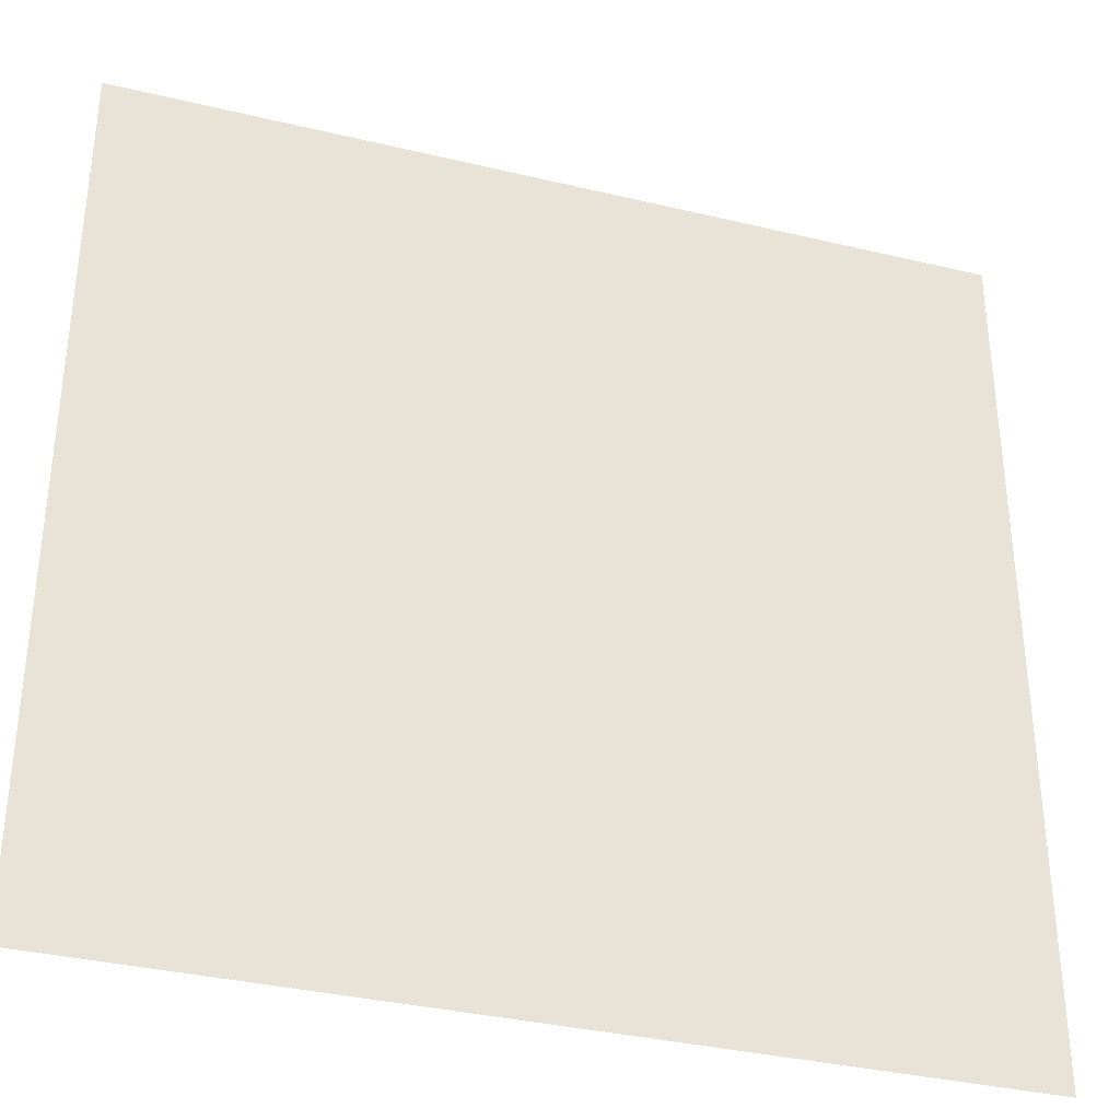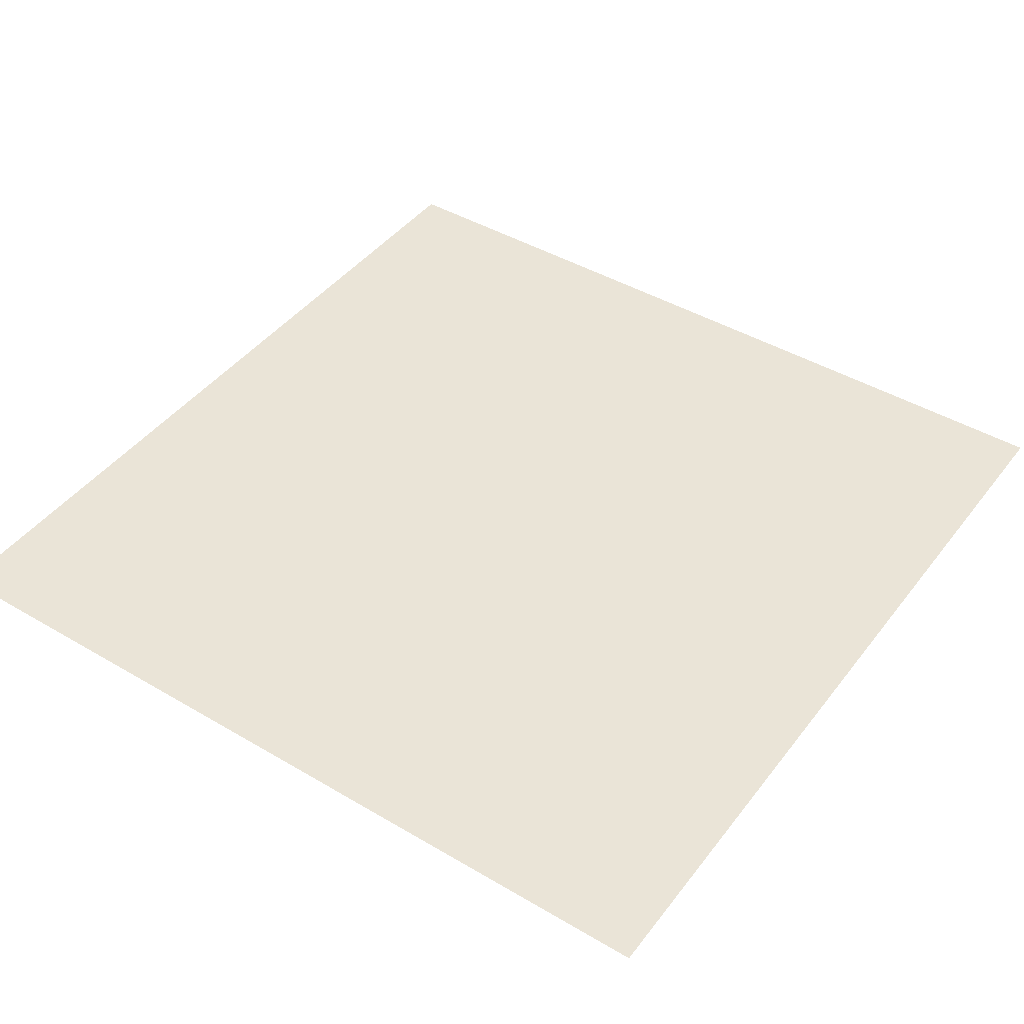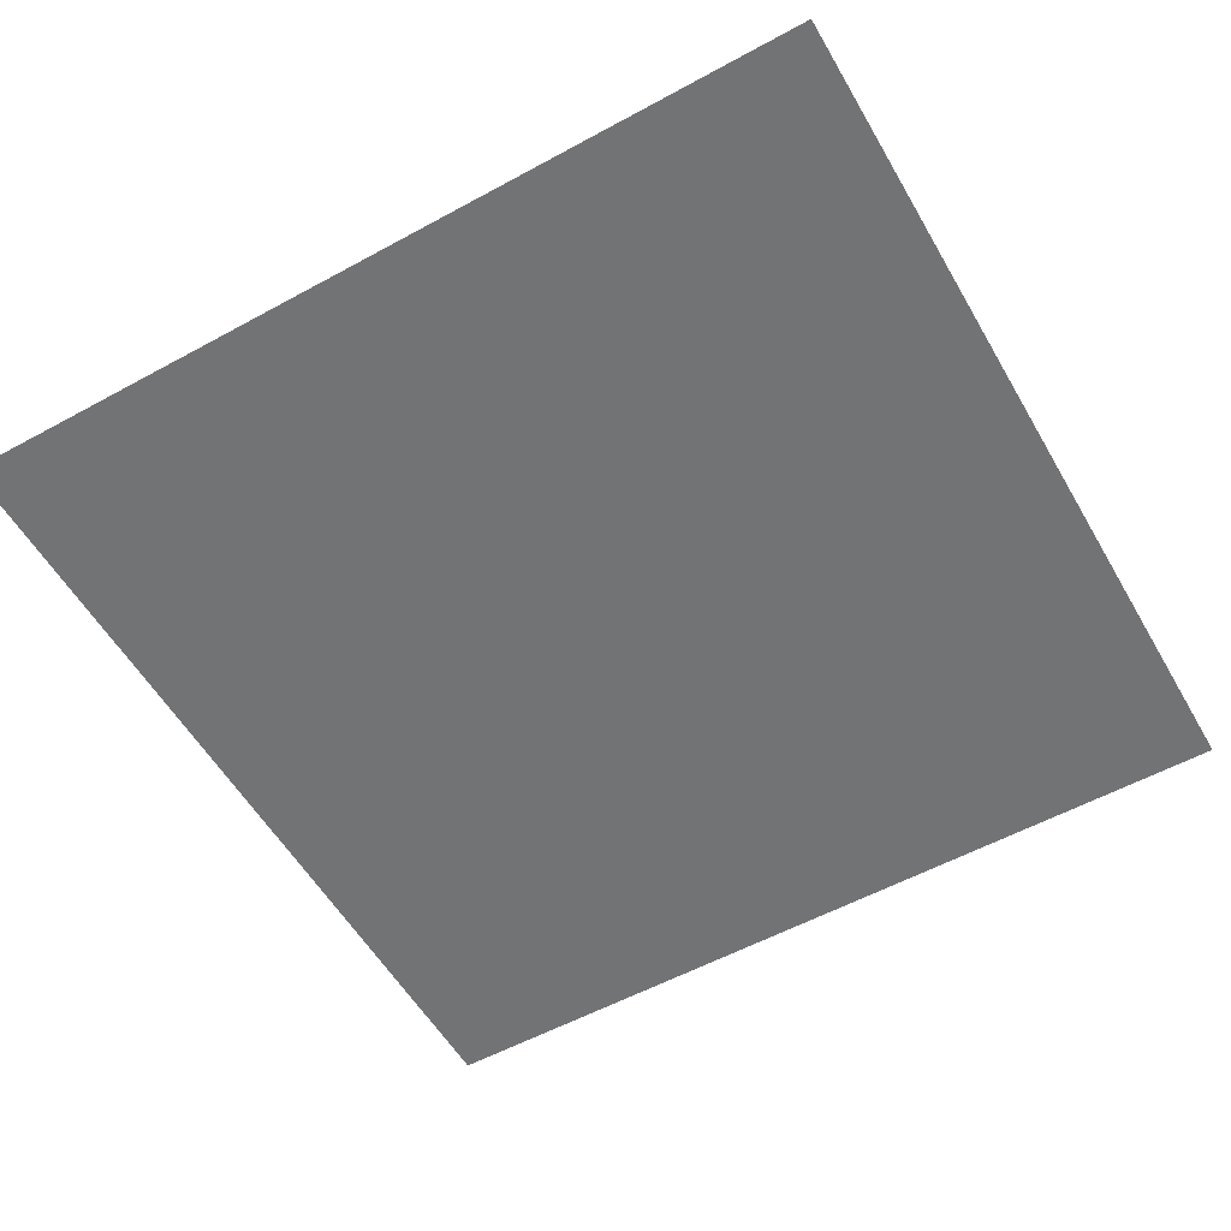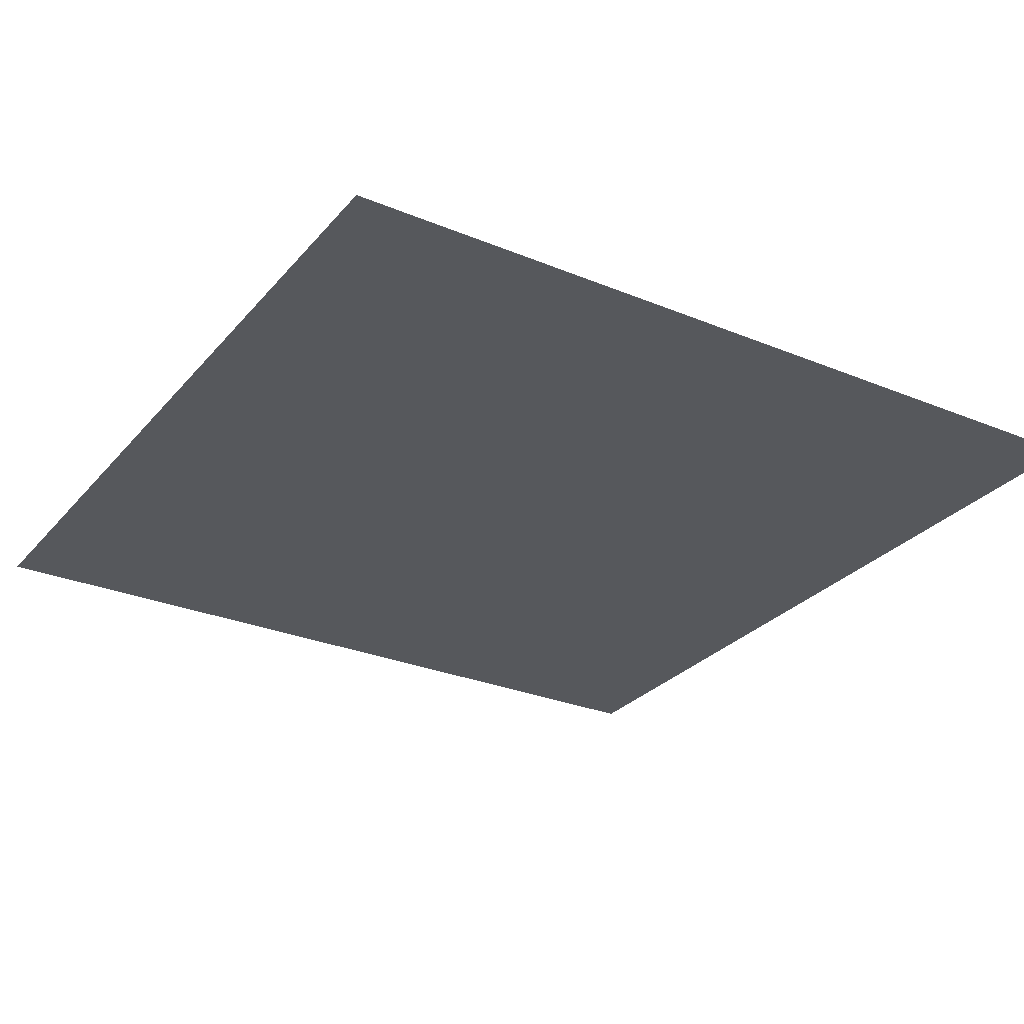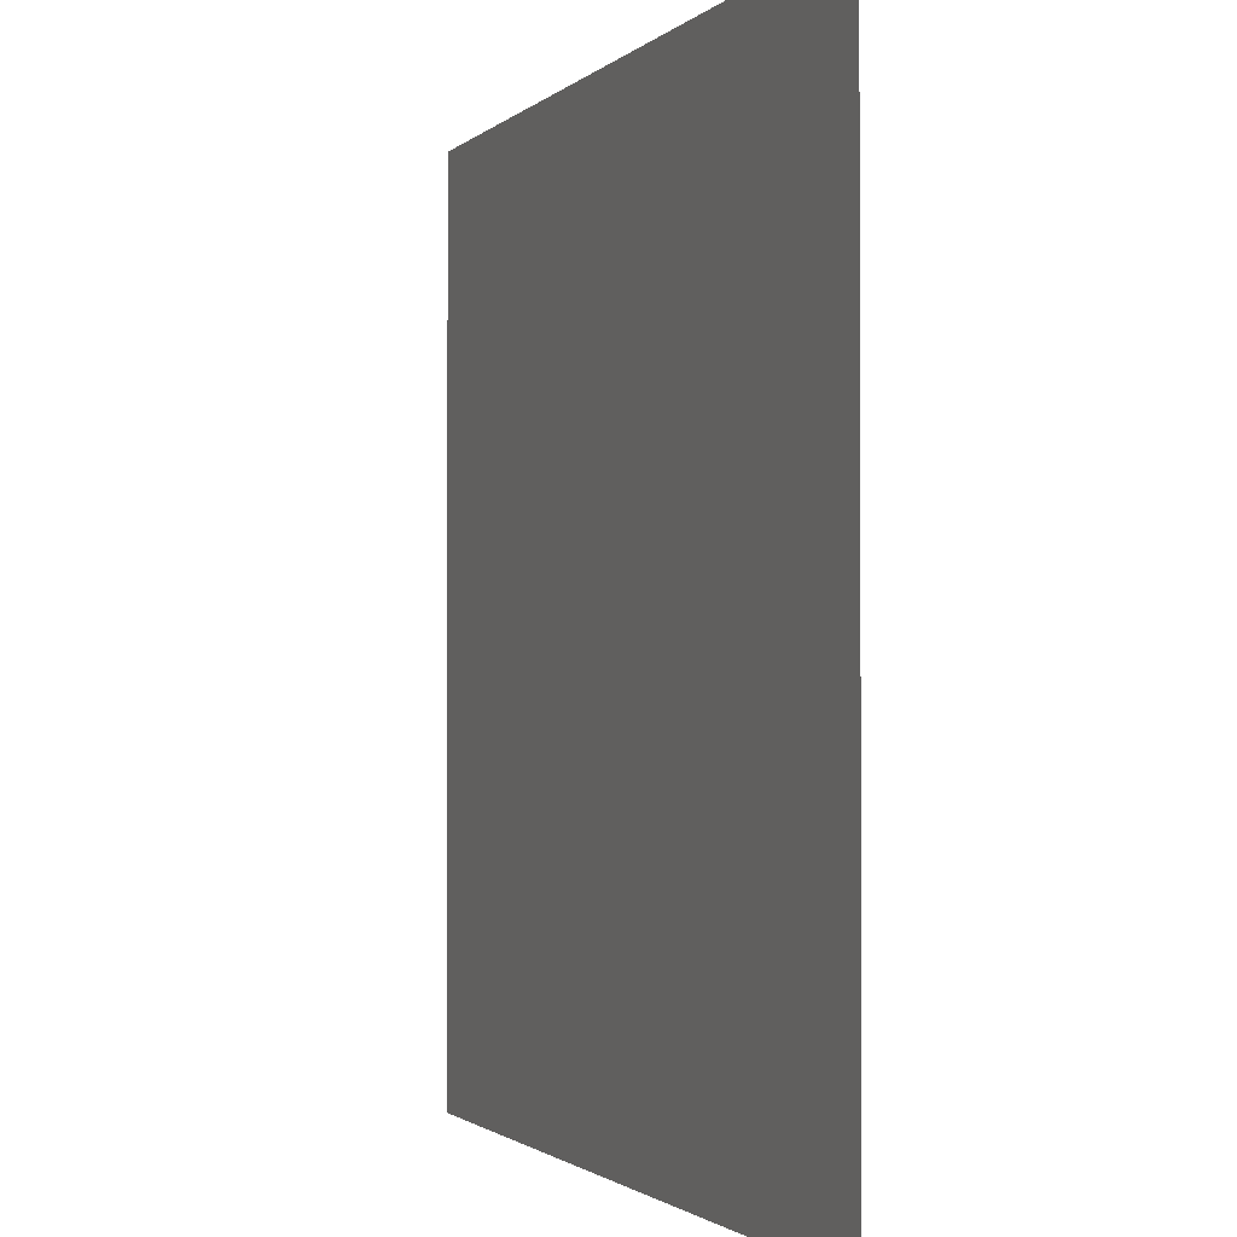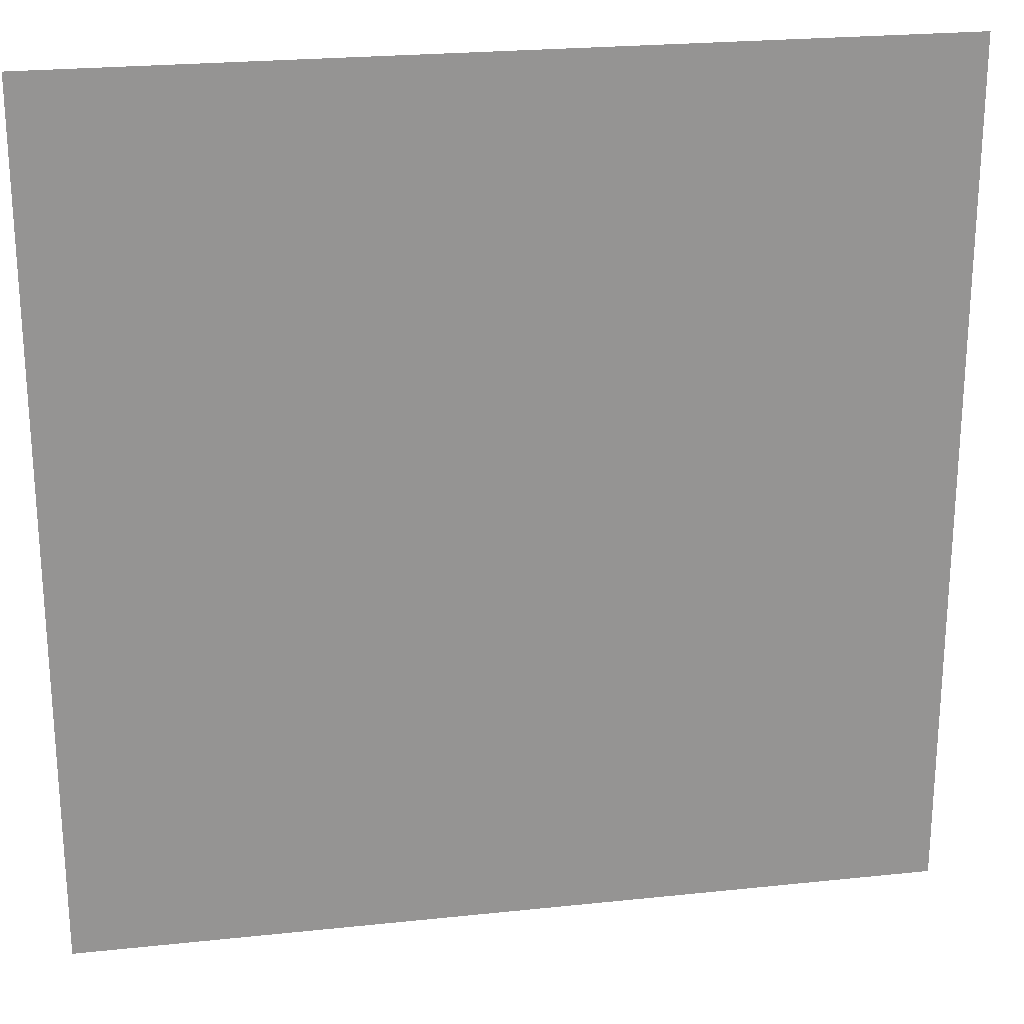
<metadata>
{"format":"obj","ext":"obj","renderer":"f3d","projection":"perspective","resolution":1024,"background":"white","views":[{"elev":-35.1,"azim":-17.7,"up":"+Y"},{"elev":43.9,"azim":34.7,"up":"+Z"},{"elev":-55.9,"azim":-150.2,"up":"+Z"},{"elev":-28.3,"azim":148.1,"up":"+Z"},{"elev":-1.5,"azim":-110.9,"up":"+Y"},{"elev":23.2,"azim":-10.2,"up":"+Y"}]}
</metadata>
<code>
o Plane
v -100 100 0
v -100 -100 0
v 100 100 0
v 100 -100 0
f 1 2 4 3

</code>
